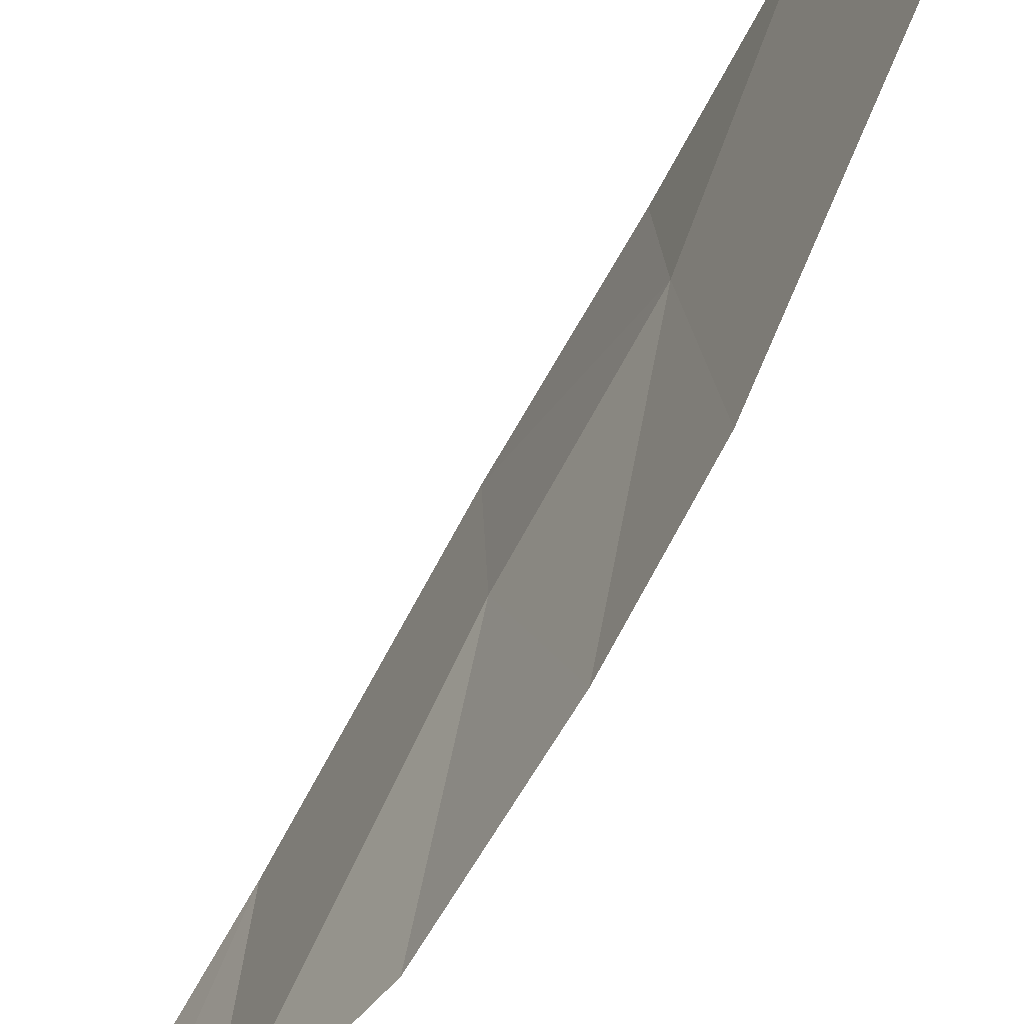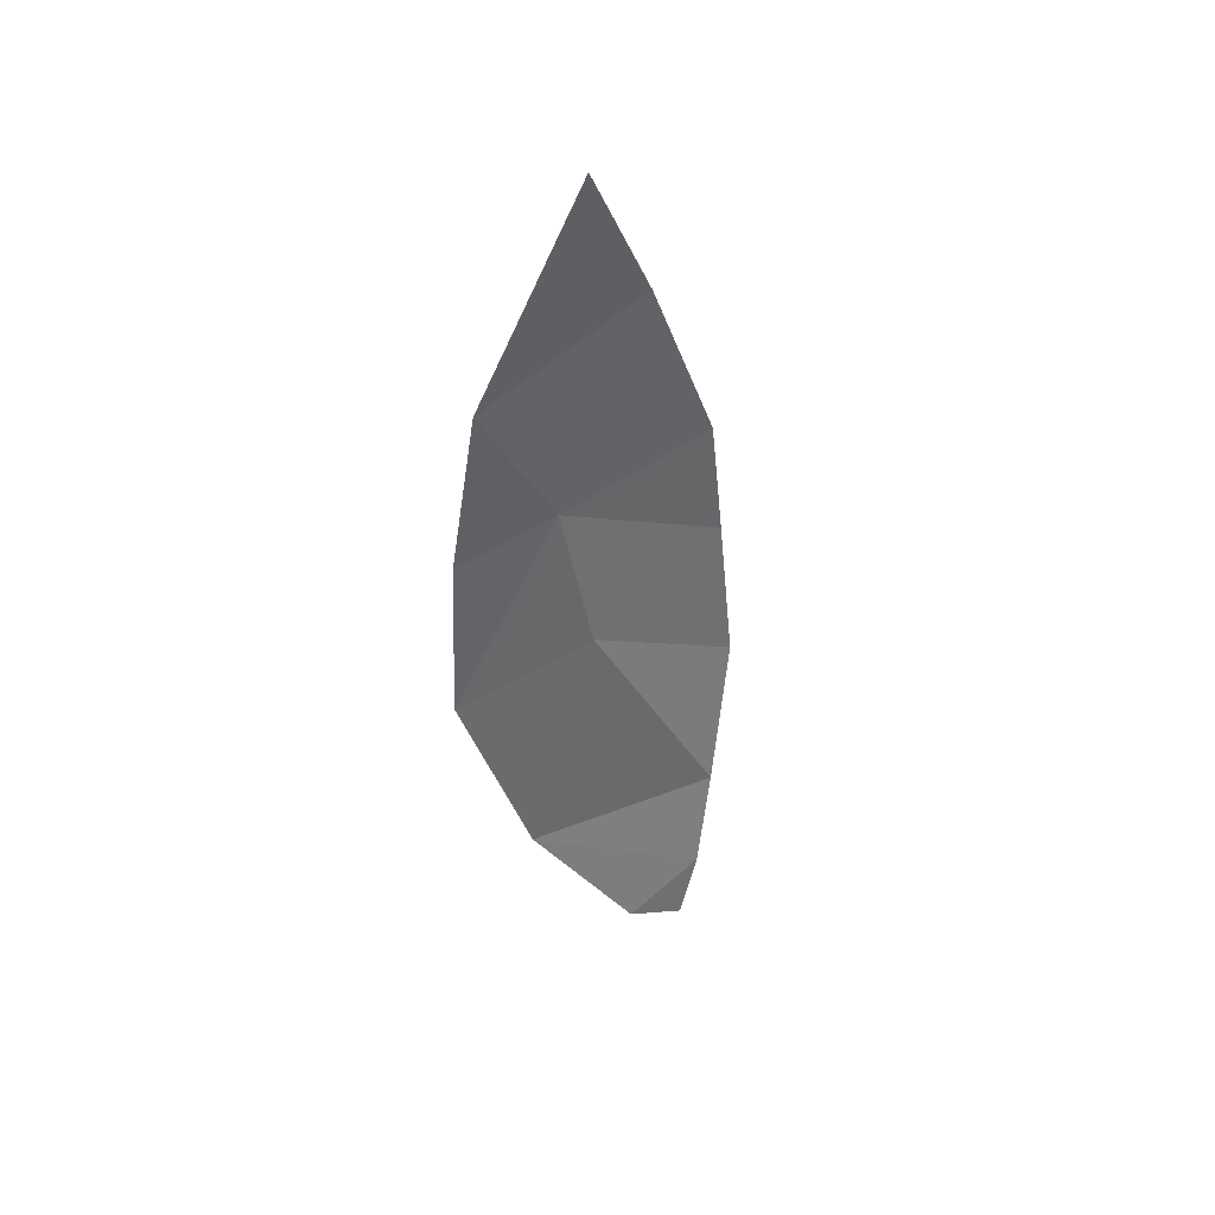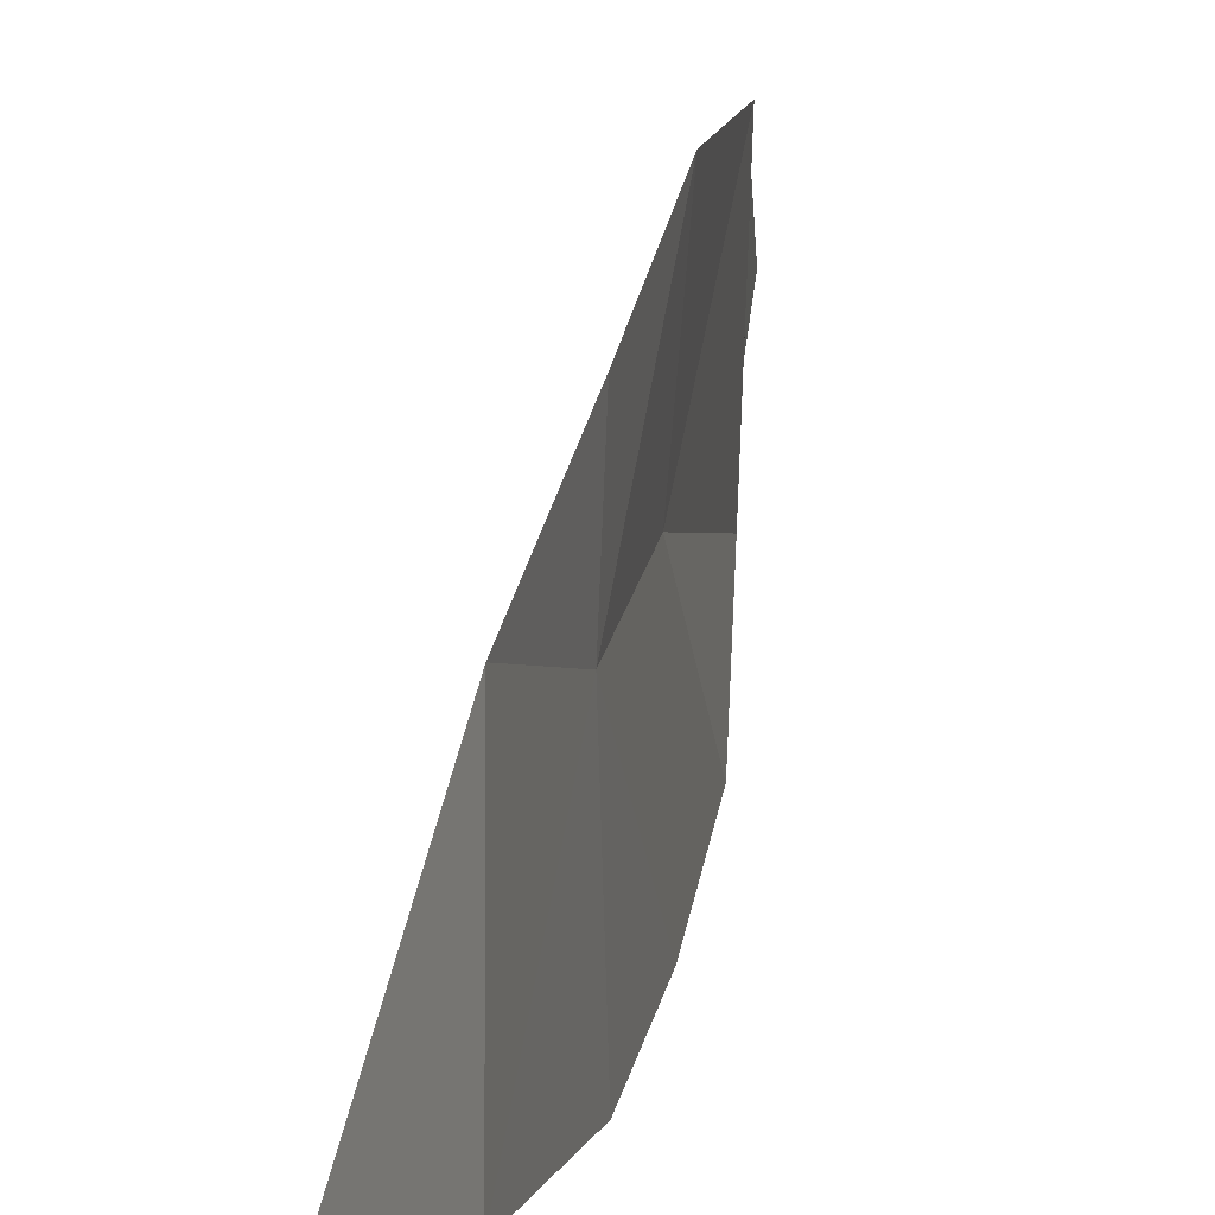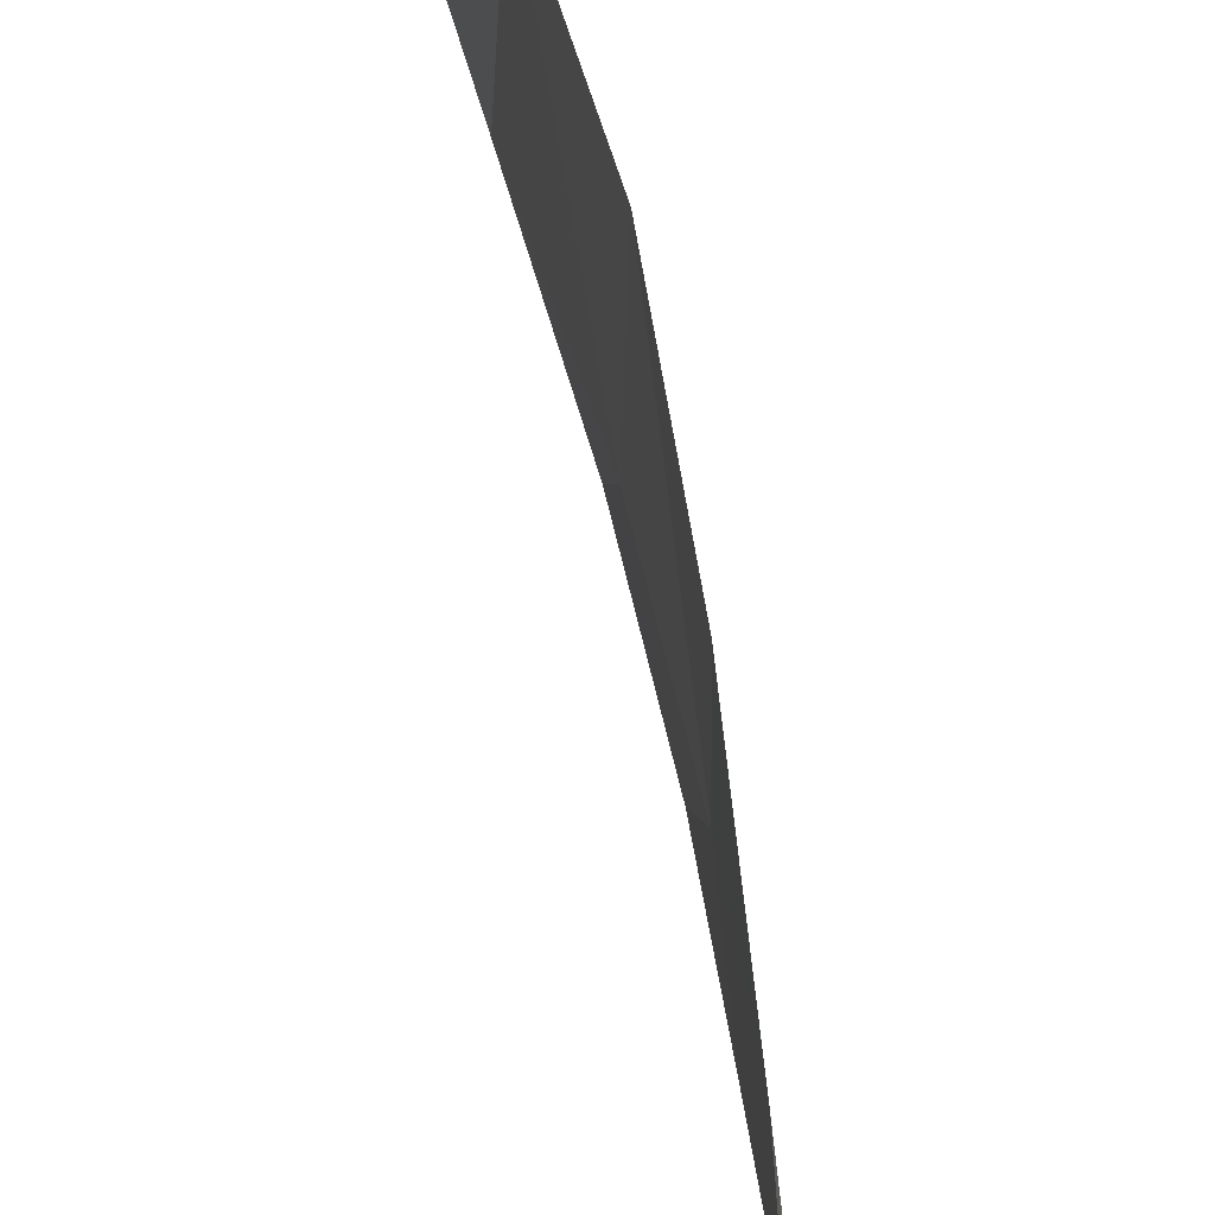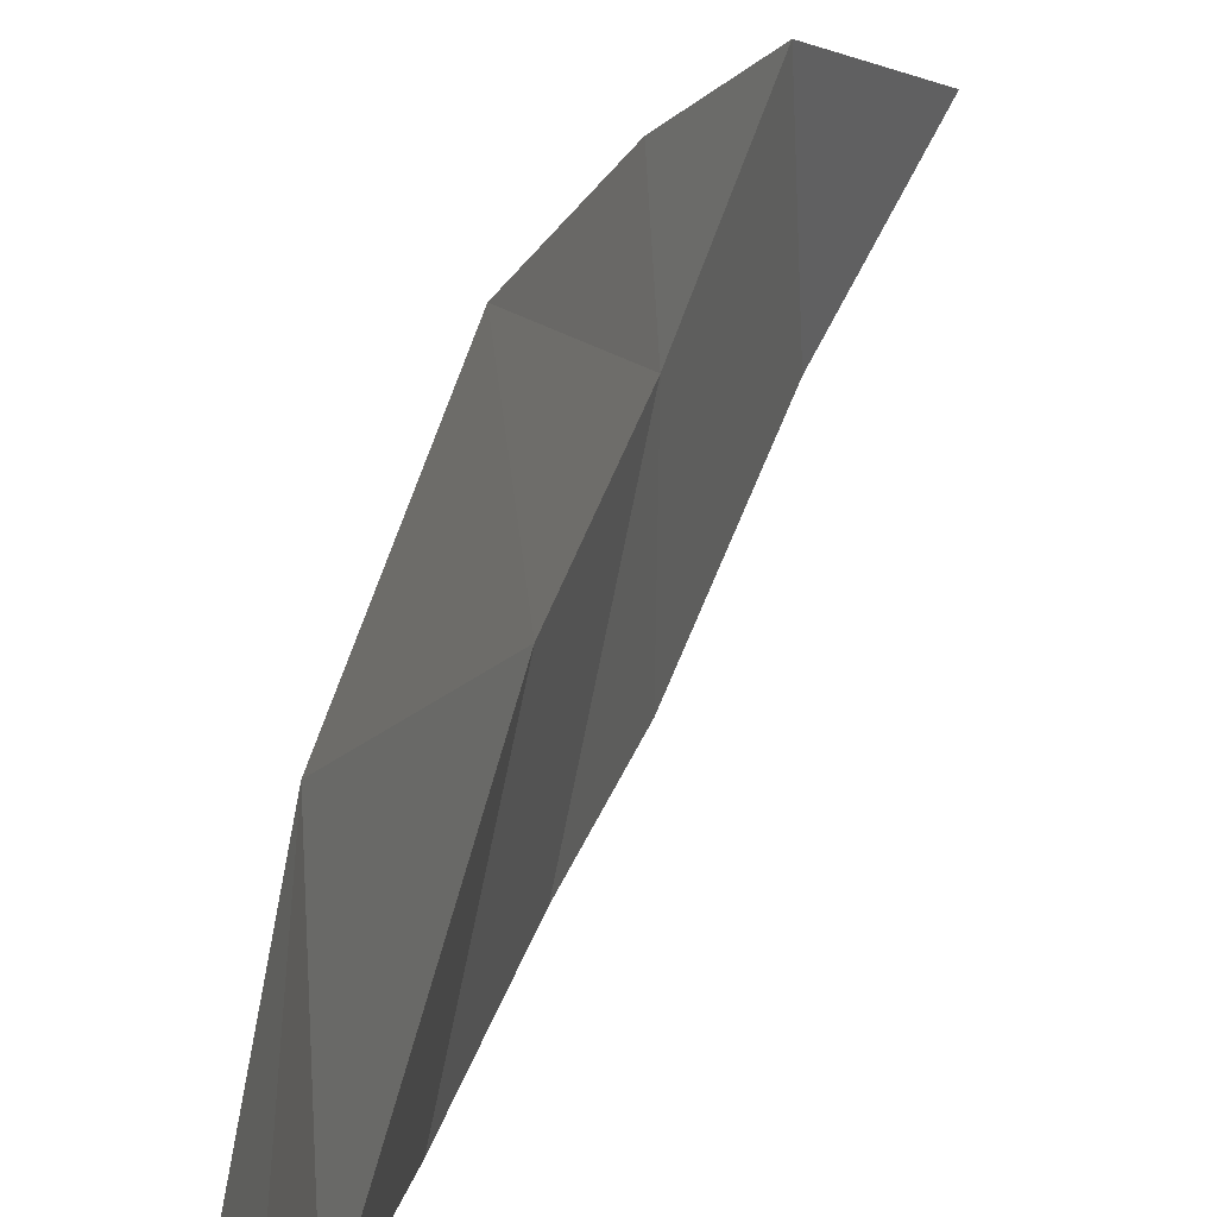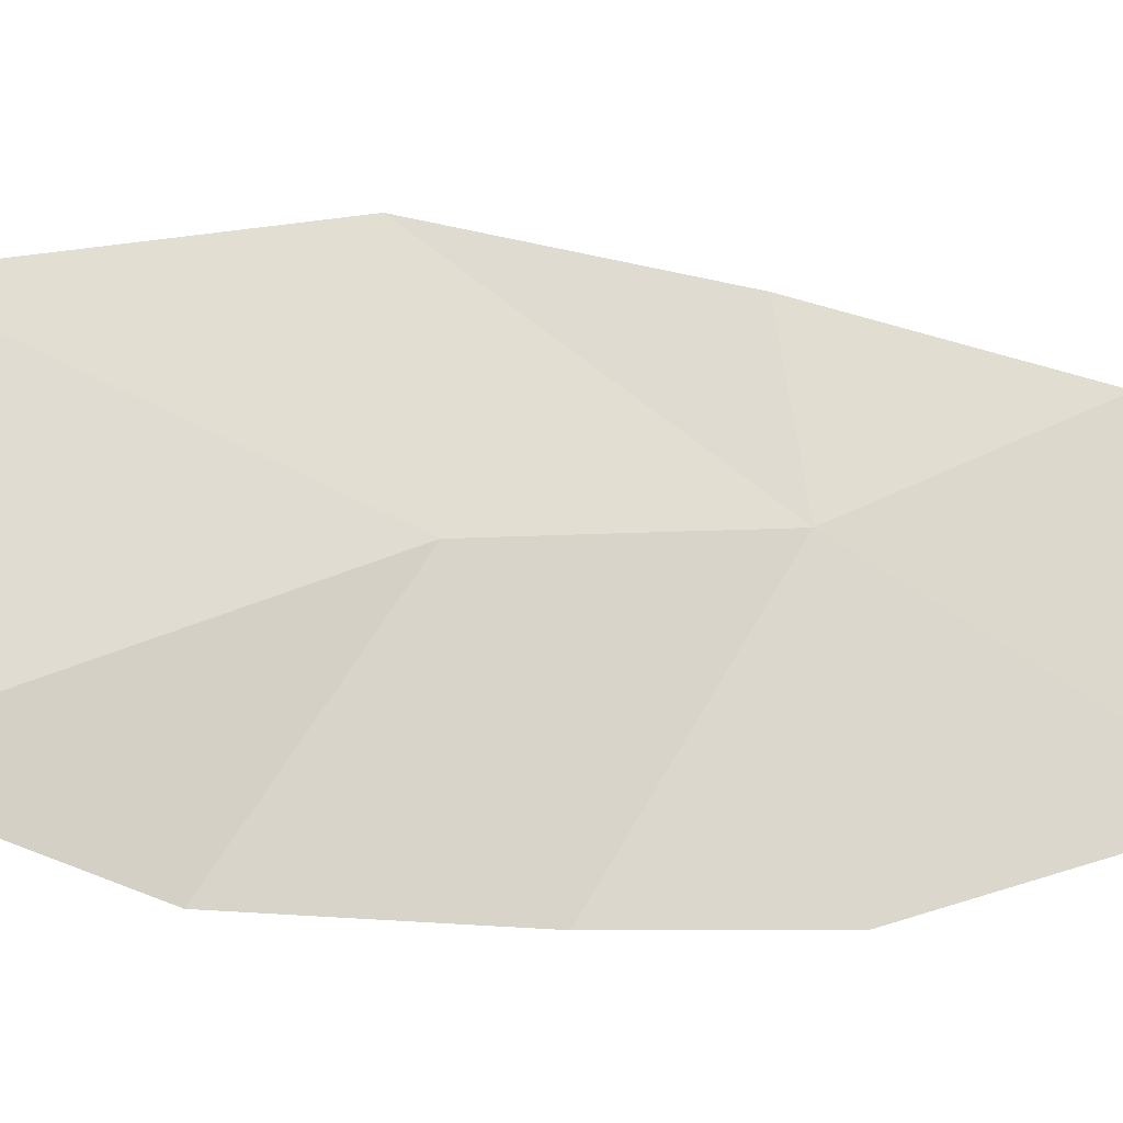
<metadata>
{"format":"obj","ext":"obj","renderer":"f3d","projection":"perspective","resolution":1024,"background":"white","views":[{"elev":-60.8,"azim":-25.9,"up":"+Y"},{"elev":43.4,"azim":-120.6,"up":"+Z"},{"elev":28.3,"azim":12.2,"up":"+Y"},{"elev":60.5,"azim":-7.9,"up":"+Y"},{"elev":29.6,"azim":-159.9,"up":"+Y"},{"elev":-23.5,"azim":-106.8,"up":"+Y"}]}
</metadata>
<code>
o crack_only_32
v 2.84 1.503 -3.342
v 2.857 1.379 -2.973
v 2.868 1.61 -3.011
v 2.849 1.386 -2.164
v 2.867 1.553 -2.489
v 2.884 1.269 -2.399
v 2.872 1.425 -2.718
v 2.874 1.594 -2.744
v 2.889 1.159 -2.68
v 2.886 1.137 -2.88
v 2.8 1.212 -3.528
v 2.828 1.173 -3.37
v 2.794 1.346 -3.585
v 2.791 1.249 -3.634
v 2.868 1.12 -3.128
f 1 3 2
f 4 6 5
f 6 7 5
f 2 3 7
f 8 7 3
f 8 5 7
f 9 7 6
f 10 2 7
f 12 11 1
f 13 11 14
f 13 1 11
f 15 2 10
f 15 12 2
f 2 12 1
f 9 10 7

</code>
